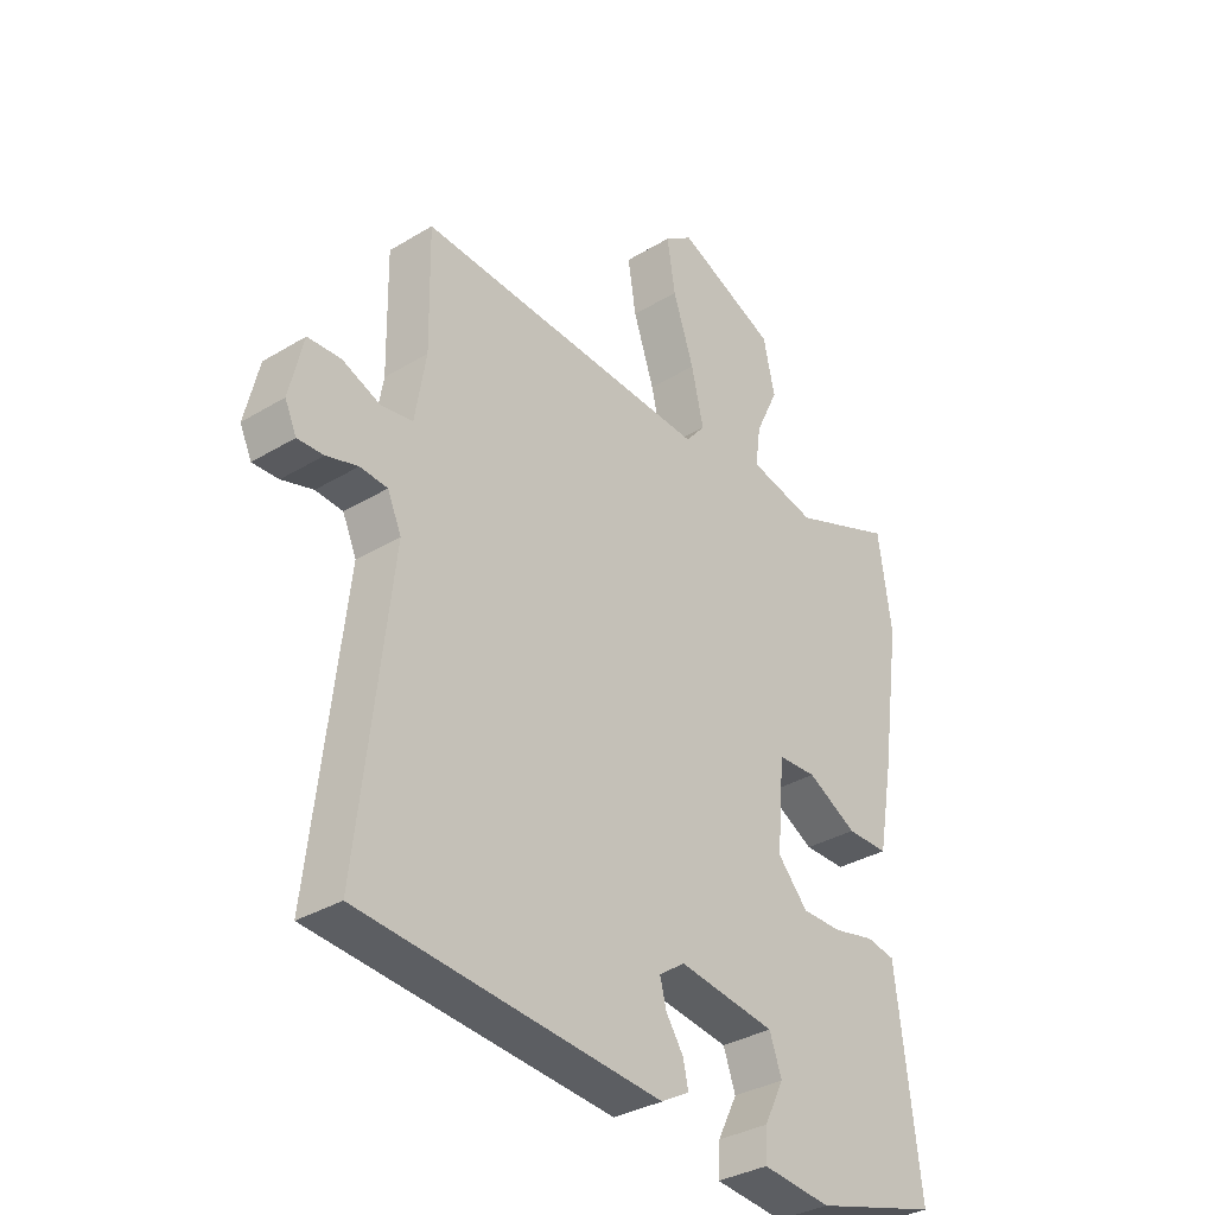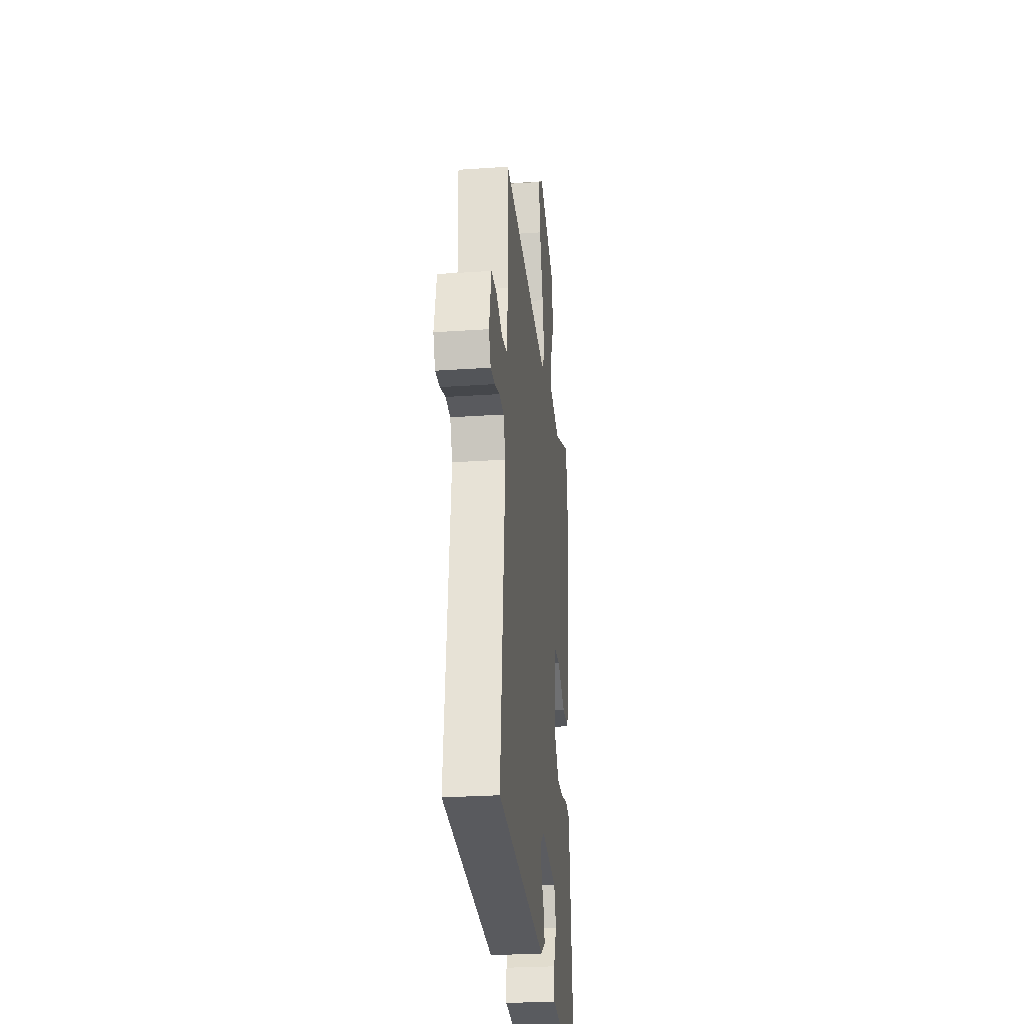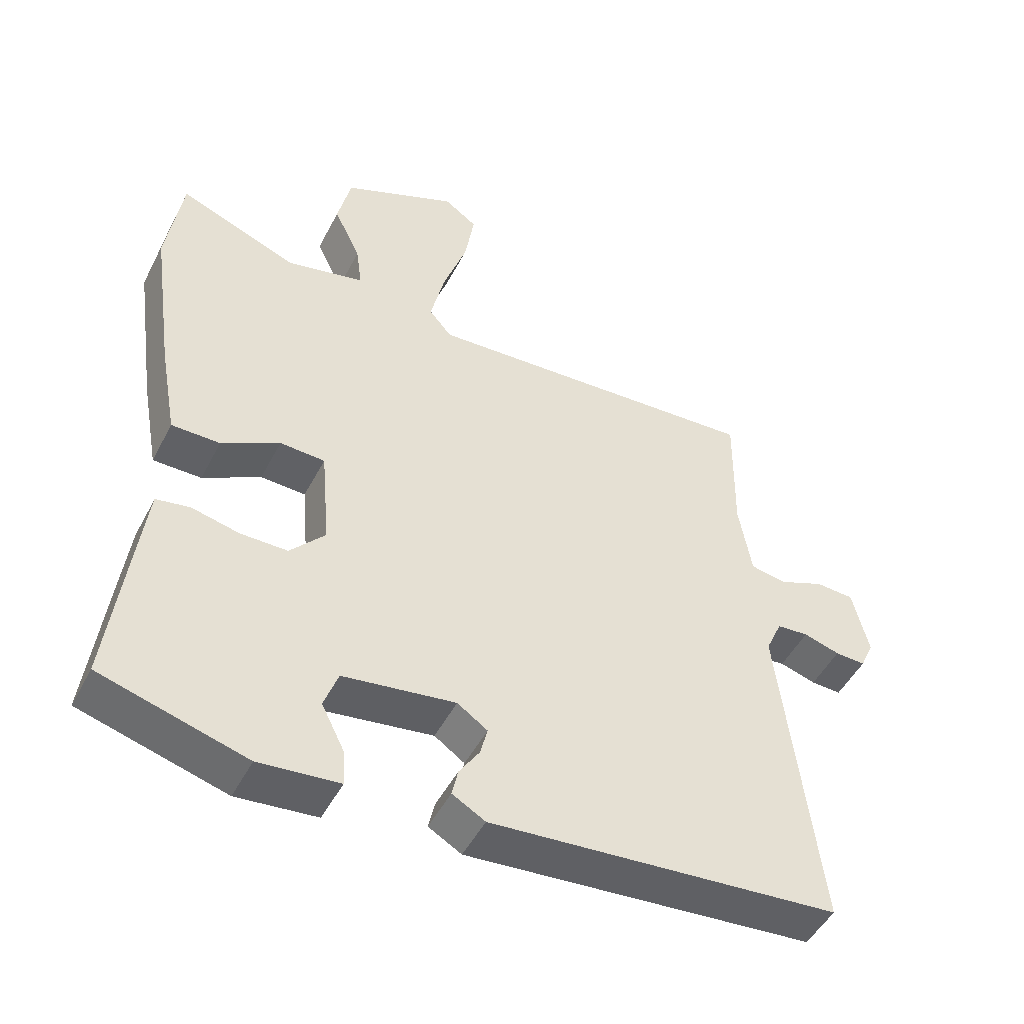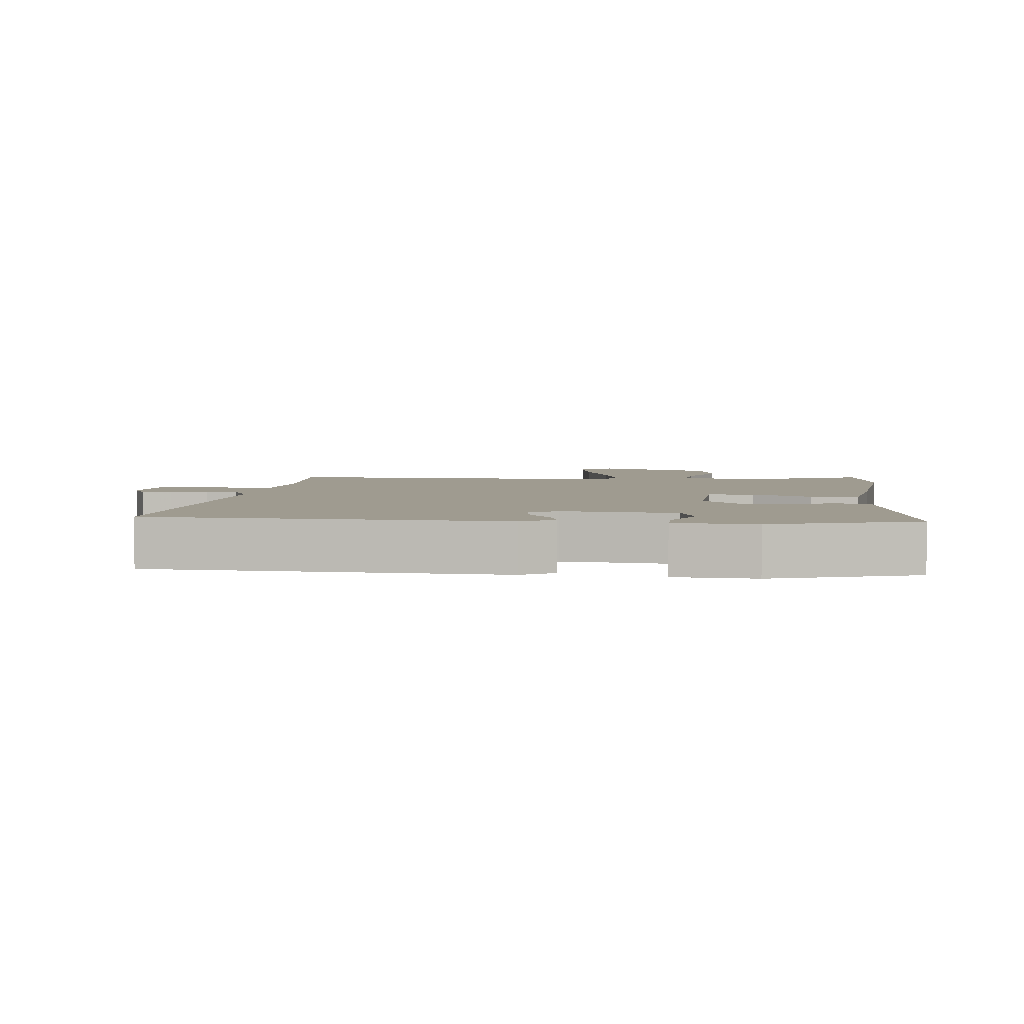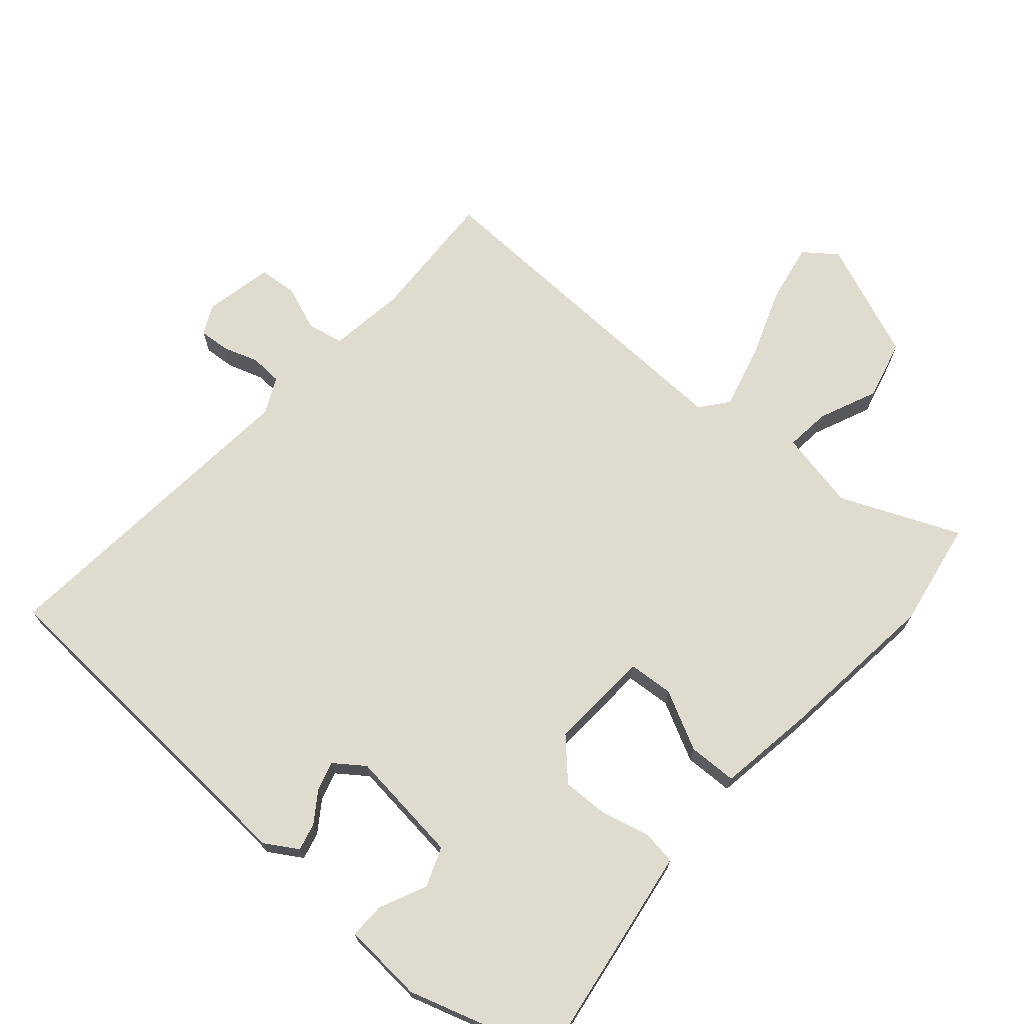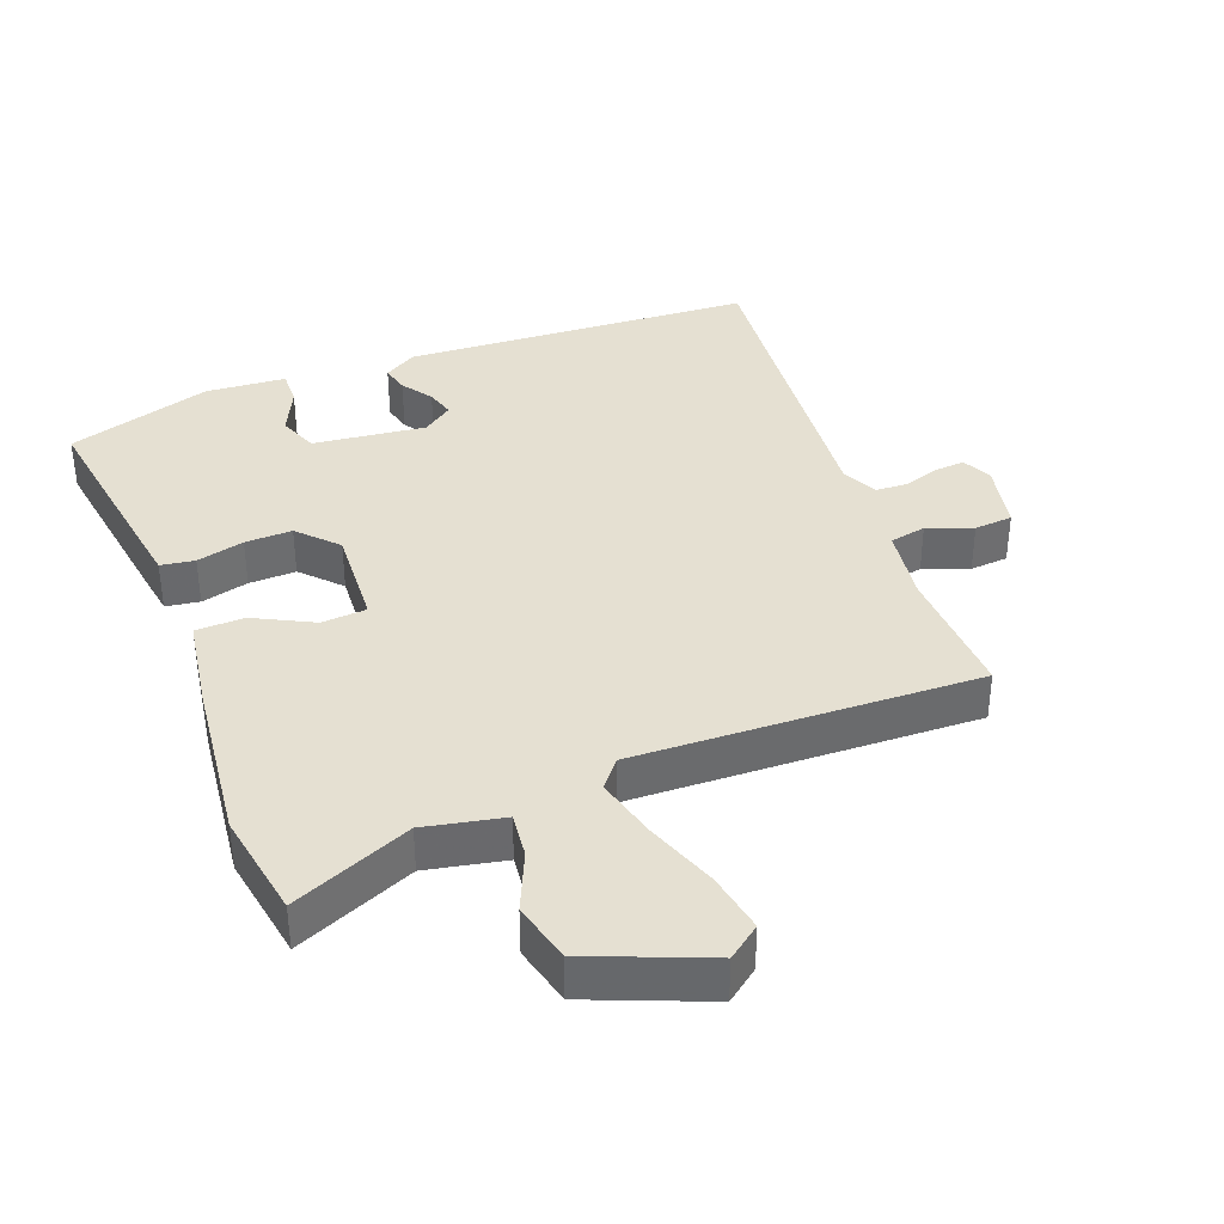
<metadata>
{"format":"obj","ext":"obj","renderer":"f3d","projection":"perspective","resolution":1024,"background":"white","views":[{"elev":-33.7,"azim":129.5,"up":"+Z"},{"elev":-26.7,"azim":96.1,"up":"+Z"},{"elev":-48.8,"azim":-26.6,"up":"+Z"},{"elev":4.1,"azim":-176.0,"up":"+Y"},{"elev":70.4,"azim":-140.6,"up":"+Y"},{"elev":37.6,"azim":-22.5,"up":"+Y"}]}
</metadata>
<code>
v -0.514 0.07 0.403
v -0.491 0.07 0.562
v -0.313 0.07 0.492
v -0.197 0.07 0.519
v -0.206 0.07 0.585
v -0.246 0.07 0.67
v -0.226 0.07 0.759
v -0.054 0.07 0.834
v -0.005 0.07 0.799
v -0.019 0.07 0.71
v -0.055 0.07 0.603
v -0.076 0.07 0.511
v -0.042 0.07 0.471
v 0.465 0.07 0.502
v 0.462 0.07 0.304
v 0.481 0.07 0.192
v 0.535 0.07 0.183
v 0.601 0.07 0.21
v 0.658 0.07 0.207
v 0.682 0.07 0.106
v 0.662 0.07 0.062
v 0.617 0.07 0.064
v 0.563 0.07 0.08
v 0.516 0.07 0.076
v 0.492 0.07 0.022
v 0.548 0.07 -0.46
v 0.03 0.07 -0.504
v -0.019 0.07 -0.476
v -0.01 0.07 -0.435
v 0.02 0.07 -0.389
v 0.031 0.07 -0.346
v -0.014 0.07 -0.315
v -0.181 0.07 -0.339
v -0.202 0.07 -0.398
v -0.168 0.07 -0.466
v -0.165 0.07 -0.519
v -0.284 0.07 -0.531
v -0.5 0.07 -0.47
v -0.469 0.07 -0.215
v -0.459 0.07 -0.136
v -0.409 0.07 -0.127
v -0.338 0.07 -0.143
v -0.268 0.07 -0.143
v -0.216 0.07 -0.085
v -0.229 0.07 0.065
v -0.296 0.07 0.068
v -0.382 0.07 0.021
v -0.454 0.07 0.021
v -0.48 0.07 0.163
v -0.514 0 0.403
v -0.491 0 0.562
v -0.313 0 0.492
v -0.197 0 0.519
v -0.206 0 0.585
v -0.246 0 0.67
v -0.226 0 0.759
v -0.054 0 0.834
v -0.005 0 0.799
v -0.019 0 0.71
v -0.055 0 0.603
v -0.076 0 0.511
v -0.042 0 0.471
v 0.465 0 0.502
v 0.462 0 0.304
v 0.481 0 0.192
v 0.535 0 0.183
v 0.601 0 0.21
v 0.658 0 0.207
v 0.682 0 0.106
v 0.662 0 0.062
v 0.617 0 0.064
v 0.563 0 0.08
v 0.516 0 0.076
v 0.492 0 0.022
v 0.548 0 -0.46
v 0.03 0 -0.504
v -0.019 0 -0.476
v -0.01 0 -0.435
v 0.02 0 -0.389
v 0.031 0 -0.346
v -0.014 0 -0.315
v -0.181 0 -0.339
v -0.202 0 -0.398
v -0.168 0 -0.466
v -0.165 0 -0.519
v -0.284 0 -0.531
v -0.5 0 -0.47
v -0.469 0 -0.215
v -0.459 0 -0.136
v -0.409 0 -0.127
v -0.338 0 -0.143
v -0.268 0 -0.143
v -0.216 0 -0.085
v -0.229 0 0.065
v -0.296 0 0.068
v -0.382 0 0.021
v -0.454 0 0.021
v -0.48 0 0.163
f 46 47 48 49
f 45 46 49 1
f 39 40 41 42
f 39 42 43
f 38 39 43
f 37 38 43 44
f 34 35 36 37
f 33 34 37 44
f 27 28 29 30
f 25 26 27 30
f 24 25 30 31
f 20 21 22 23
f 20 23 24
f 17 18 19 20
f 16 17 20 24
f 13 14 15
f 13 15 16
f 8 9 10 11
f 8 11 12
f 5 6 7 8
f 4 5 8 12
f 3 4 12 13
f 45 1 2 3
f 32 33 44 45
f 24 31 32 45
f 16 24 45
f 3 13 16 45
f 98 97 96 95
f 50 98 95 94
f 91 90 89 88
f 92 91 88
f 92 88 87
f 93 92 87 86
f 86 85 84 83
f 93 86 83 82
f 79 78 77 76
f 79 76 75 74
f 80 79 74 73
f 72 71 70 69
f 73 72 69
f 69 68 67 66
f 73 69 66 65
f 64 63 62
f 65 64 62
f 60 59 58 57
f 61 60 57
f 57 56 55 54
f 61 57 54 53
f 62 61 53 52
f 52 51 50 94
f 94 93 82 81
f 94 81 80 73
f 94 73 65
f 94 65 62 52
f 1 50 51 2
f 2 51 52 3
f 3 52 53 4
f 4 53 54 5
f 5 54 55 6
f 6 55 56 7
f 7 56 57 8
f 8 57 58 9
f 9 58 59 10
f 10 59 60 11
f 11 60 61 12
f 12 61 62 13
f 13 62 63 14
f 14 63 64 15
f 15 64 65 16
f 16 65 66 17
f 17 66 67 18
f 18 67 68 19
f 19 68 69 20
f 20 69 70 21
f 21 70 71 22
f 22 71 72 23
f 23 72 73 24
f 24 73 74 25
f 25 74 75 26
f 26 75 76 27
f 27 76 77 28
f 28 77 78 29
f 29 78 79 30
f 30 79 80 31
f 31 80 81 32
f 32 81 82 33
f 33 82 83 34
f 34 83 84 35
f 35 84 85 36
f 36 85 86 37
f 37 86 87 38
f 38 87 88 39
f 39 88 89 40
f 40 89 90 41
f 41 90 91 42
f 42 91 92 43
f 43 92 93 44
f 44 93 94 45
f 45 94 95 46
f 46 95 96 47
f 47 96 97 48
f 48 97 98 49
f 49 98 50 1

</code>
